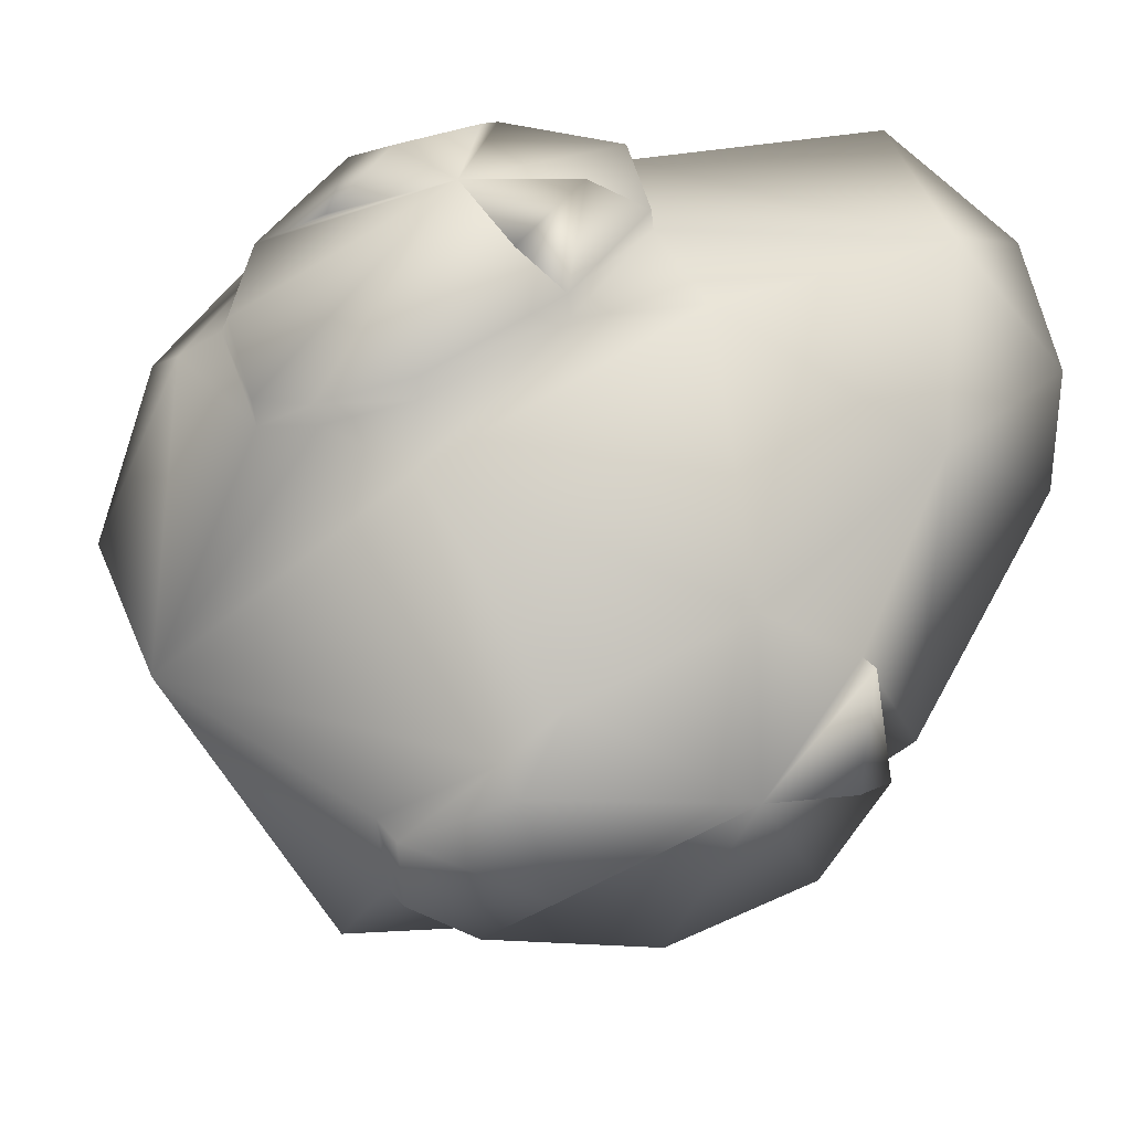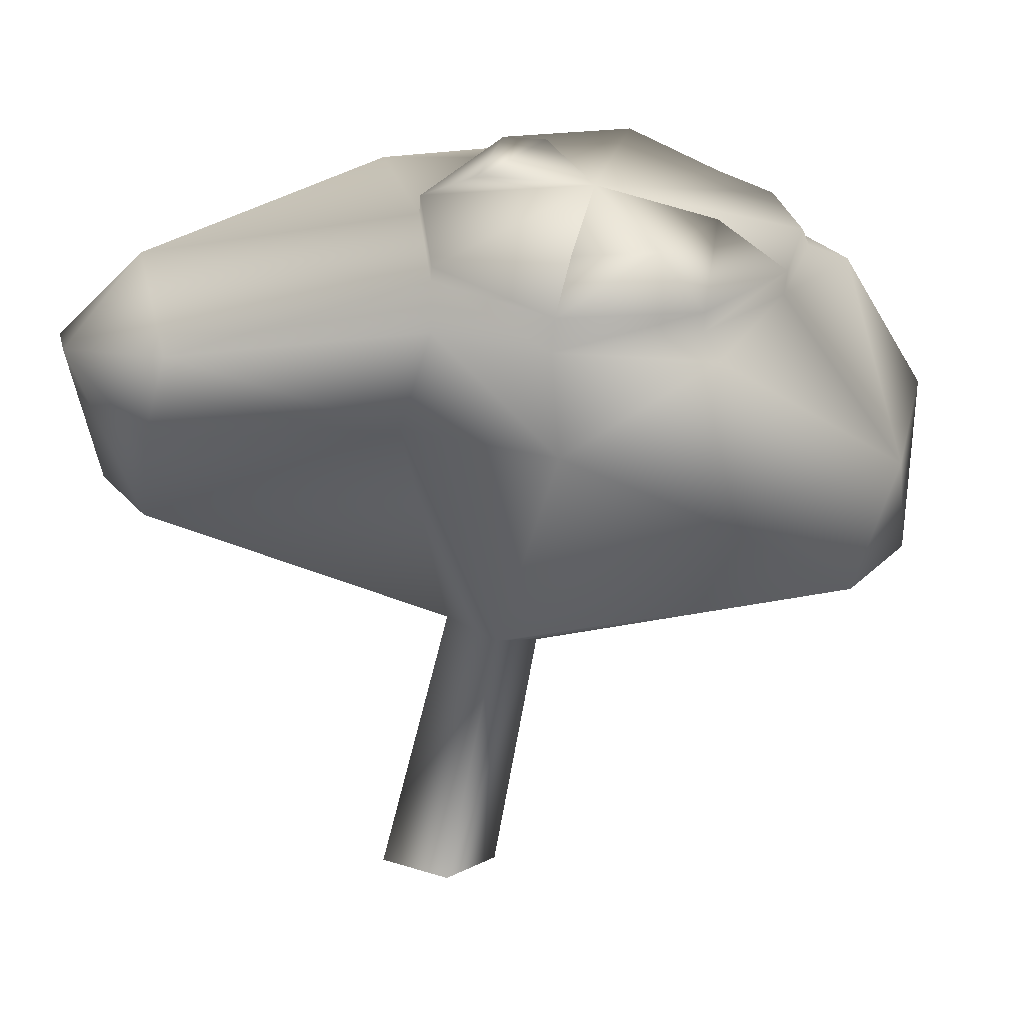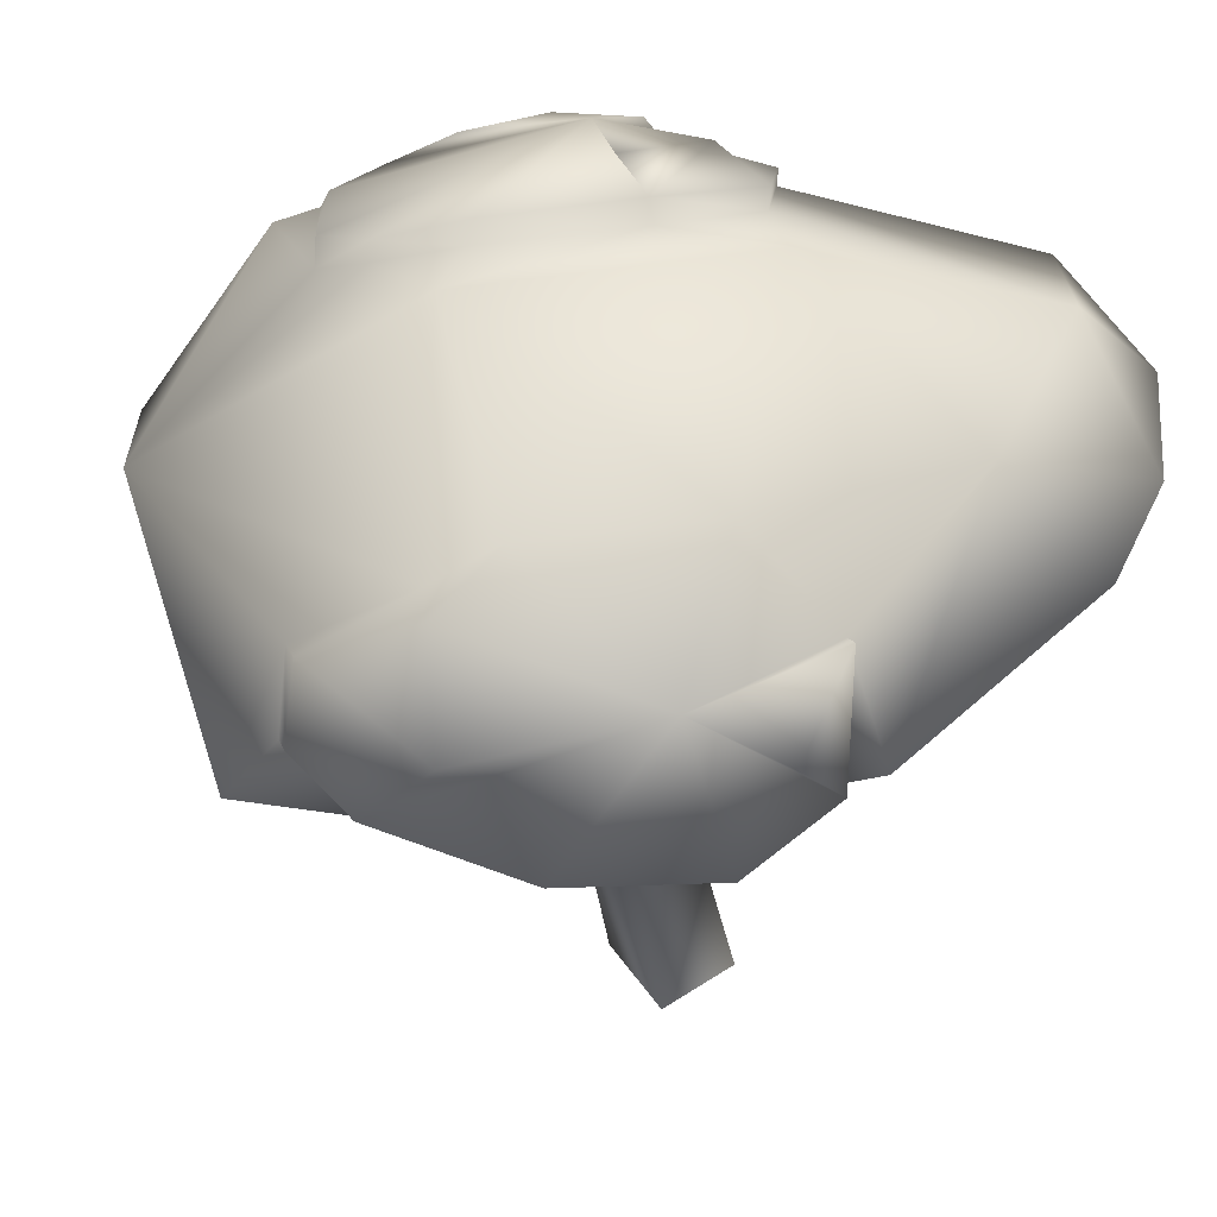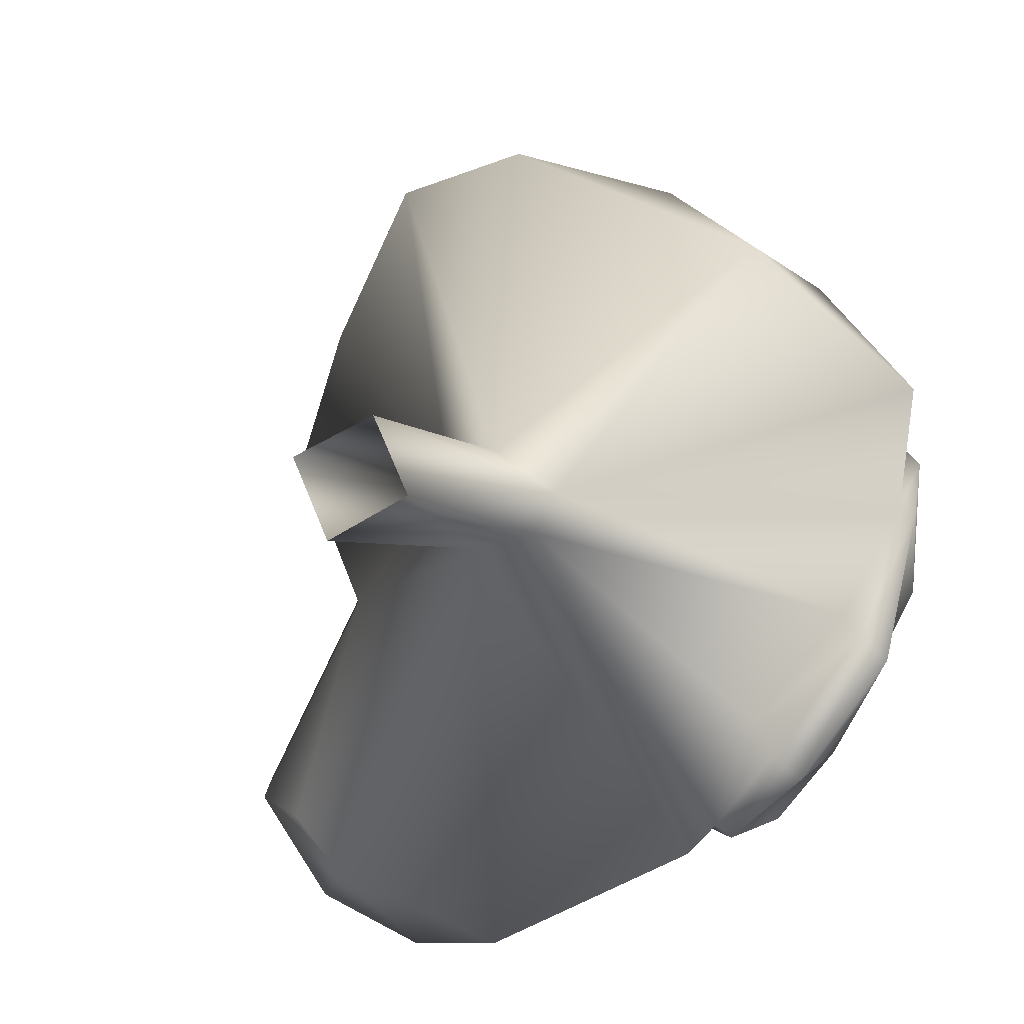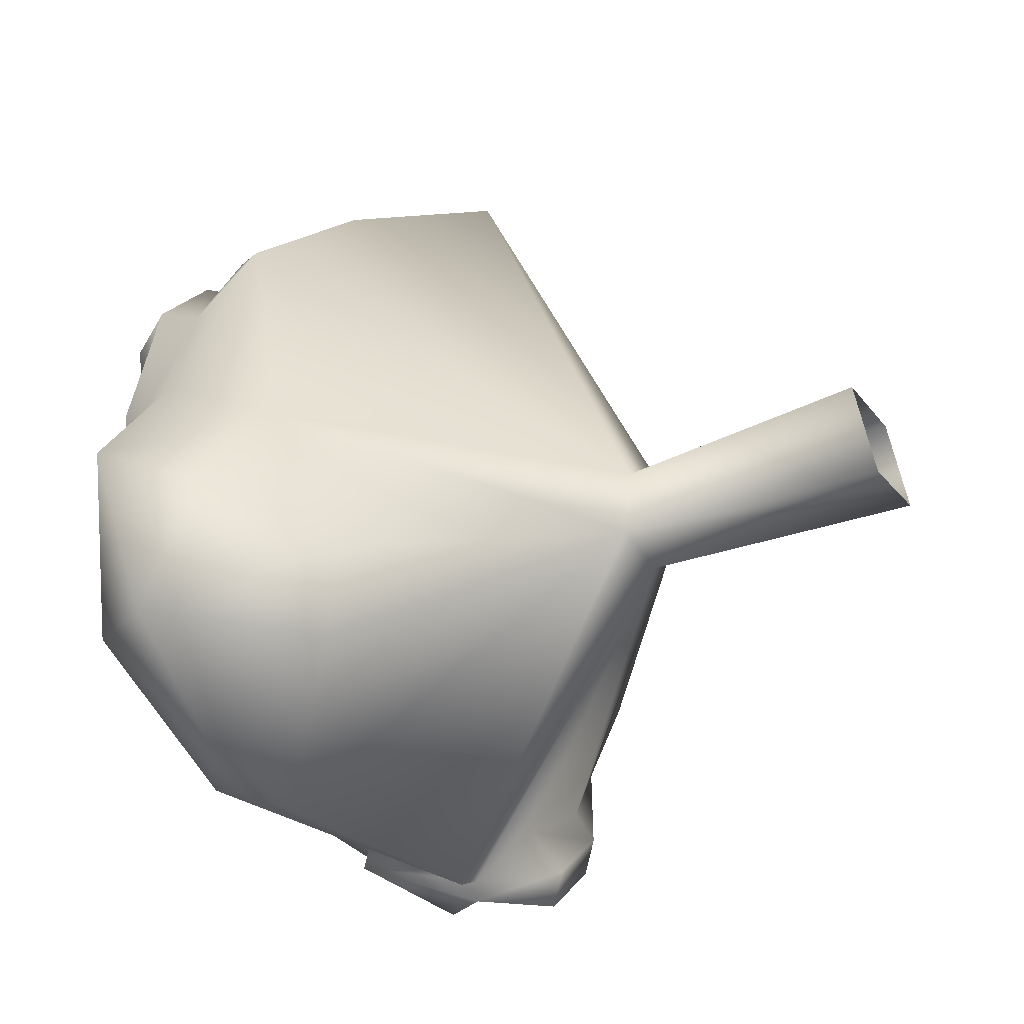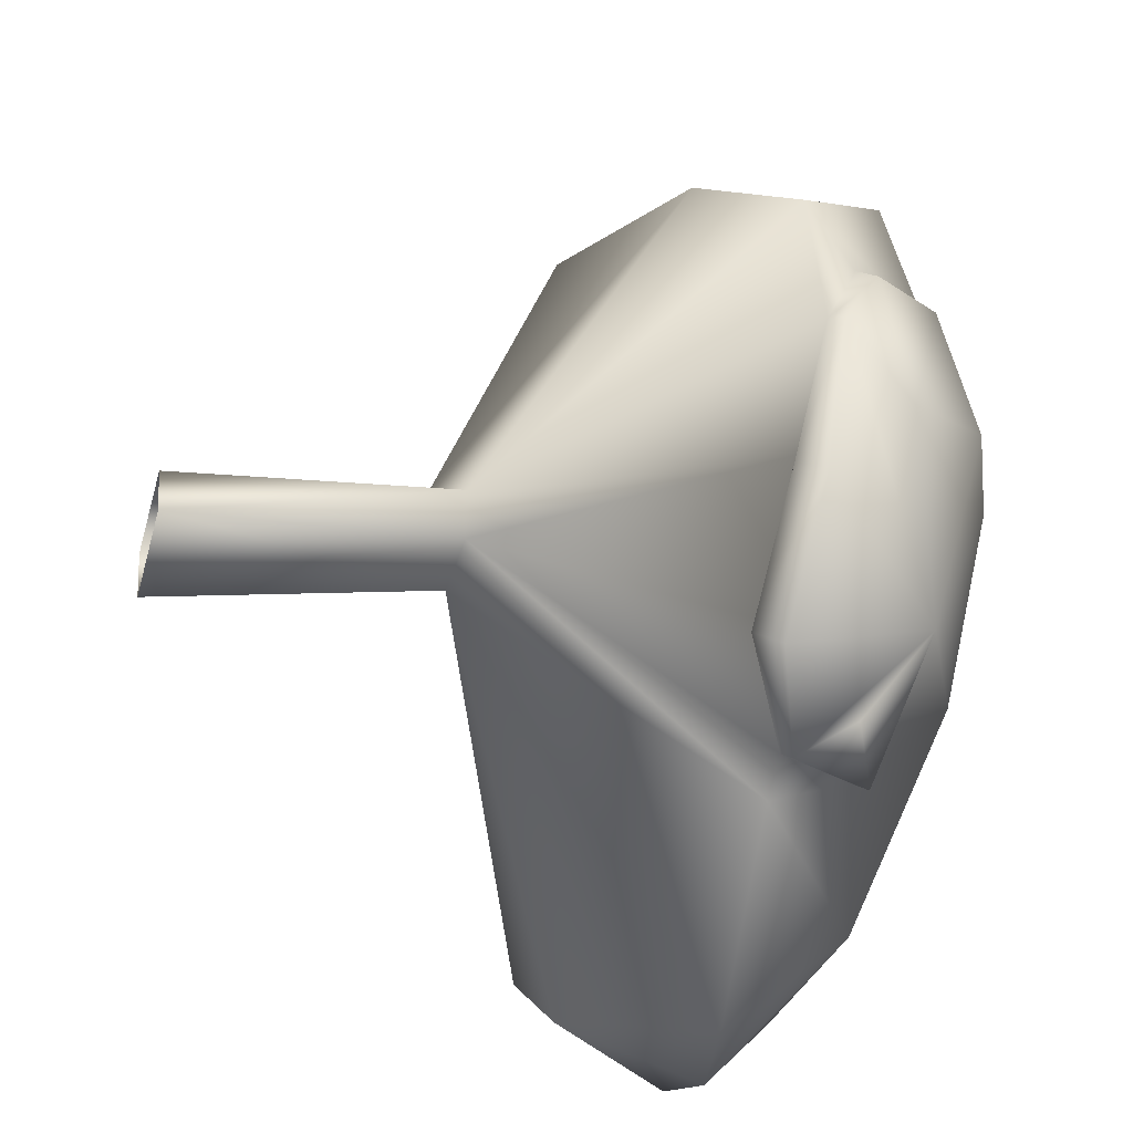
<metadata>
{"format":"obj","ext":"obj","renderer":"f3d","projection":"perspective","resolution":1024,"background":"white","views":[{"elev":69.7,"azim":103.9,"up":"+Y"},{"elev":10.4,"azim":-72.3,"up":"+Y"},{"elev":47.3,"azim":123.0,"up":"+Y"},{"elev":-19.0,"azim":26.6,"up":"+Z"},{"elev":-48.0,"azim":-59.7,"up":"+Z"},{"elev":-42.4,"azim":73.4,"up":"+Z"}]}
</metadata>
<code>
g Bush_3B
v -1.049 2.762 0.1789
v -1.071 2.843 0.4244
v -0.9756 2.811 0.8709
v 0.8878 2.389 -0.6792
v 0.3163 2.682 -0.5179
v 0.2506 2.294 -0.9075
v 0.5132 1.922 -1.056
v 0.7511 1.789 -0.669
v 0.8644 1.703 -0.8419
v -0.7951 2.675 1.319
v -0.9756 2.811 0.8709
v -0.7115 2.474 1.582
v -0.5579 2.974 0.3644
v -0.9756 2.811 0.8709
v -0.6913 2.97 0.5884
v -0.008468 2.819 1.138
v -0.1255 2.997 0.7791
v -0.008992 2.735 1.365
v 0.04434 2.633 1.339
v 0.04352 2.774 1.1
v -0.3137 2.546 1.584
v -0.3414 2.61 1.564
v -0.6604 2.376 1.557
v -0.7115 2.474 1.582
v -1.141 2.272 1.351
v -1.199 2.354 1.369
v -1.411 2.205 0.8287
v -0.7951 2.675 1.319
v -1.483 2.344 0.8632
v -1.176 2.572 1.179
v -0.9756 2.811 0.8709
v -1.344 2.565 0.8853
v 0.8878 2.389 -0.6792
v 0.2506 2.294 -0.9075
v 0.2976 2.346 -0.9636
v -0.1146 -0.3 -0.3532
v -0.1646 0.7692 0.2009
v -0.2751 -0.3 0.006795
v -0.0882 0.8442 -0.05044
v -0.0882 0.8442 -0.05044
v -1.228 1.86 0.1527
v -0.1646 0.7692 0.2009
v -1.53 1.823 0.8963
v -1.44 2.268 0.3582
v -1.187 1.568 1.372
v -0.642 1.206 1.847
v 0.06348 0.7336 0.316
v -0.2751 -0.3 0.006795
v -0.1646 0.7692 0.2009
v 0.06348 0.7336 0.316
v 0.07224 -0.3 0.1155
v 0.2249 -0.3 -0.2269
v -0.0882 0.8442 -0.05044
v -0.1146 -0.3 -0.3532
v 0.1814 0.8487 -0.02332
v 0.2857 0.827 0.1289
v -1.551 2.163 -1.141
v -1.882 2.194 -0.551
v -1.696 1.836 -0.7306
v -1.295 1.467 -0.9335
v -1.128 1.583 -1.191
v -1.071 2.163 -1.402
v -0.6252 2.078 -1.452
v -0.0882 0.8442 -0.05044
v 0.3847 1.914 -1.172
v 0.1814 0.8487 -0.02332
v 0.5132 1.922 -1.056
v 0.7511 1.789 -0.669
v 1.166 1.793 -0.246
v 0.2857 0.827 0.1289
v 1.42 1.843 0.2097
v 1.539 1.741 0.686
v 0.06348 0.7336 0.316
v -0.642 1.206 1.847
v -0.1078 1.287 1.962
v -0.4642 1.693 2.007
v -1.187 1.568 1.372
v 0.3681 1.916 1.936
v 0.915 1.54 1.395
v 0.06348 0.7336 0.316
v 0.2857 0.827 0.1289
v 1.539 1.741 0.686
v -1.317 2.531 -0.9054
v -1.882 2.194 -0.551
v -1.551 2.163 -1.141
v -1.071 2.163 -1.402
v -0.4831 2.556 -1.034
v -0.6252 2.078 -1.452
v -0.6769 2.89 -0.1129
v 0.3847 1.914 -1.172
v 0.2506 2.294 -0.9075
v 0.5132 1.922 -1.056
v 0.3163 2.682 -0.5179
v 0.2002 2.954 0.7103
v 0.8041 2.68 0.03185
v 0.07224 -0.3 0.1155
v 0.2857 0.827 0.1289
v 0.2249 -0.3 -0.2269
v 0.06348 0.7336 0.316
v 1.539 1.741 0.686
v 1.388 1.985 0.5394
v 1.42 1.843 0.2097
v 1.221 2.253 0.6129
v 0.9341 2.328 1.5
v 0.915 1.54 1.395
v 1.007 2.564 0.2037
v 0.3681 1.916 1.936
v 0.2002 2.954 0.7103
v 0.8041 2.68 0.03185
v -0.2064 2.487 1.723
v -0.4642 1.693 2.007
v 0.04352 2.774 1.1
v 0.04434 2.633 1.339
v -0.07221 2.918 0.771
v -0.3137 2.546 1.584
v -0.5127 2.887 0.3429
v -0.6769 2.89 -0.1129
v -1.01 2.688 0.1603
v -1.317 2.531 -0.9054
v -0.6604 2.376 1.557
v -1.383 2.459 0.3391
v -1.882 2.194 -0.551
v -1.44 2.268 0.3582
v -1.411 2.205 0.8287
v -1.53 1.823 0.8963
v -1.202 2.168 1.429
v -1.187 1.568 1.372
v -1.141 2.272 1.351
v -0.5579 2.974 0.3644
v -0.1255 2.997 0.7791
v -0.9756 2.811 0.8709
v -0.5127 2.887 0.3429
v -0.07221 2.918 0.771
v -0.008468 2.819 1.138
v 0.04352 2.774 1.1
v -1.01 2.688 0.1603
v -1.049 2.762 0.1789
v -1.071 2.843 0.4244
v -0.6913 2.97 0.5884
v -0.9756 2.811 0.8709
v -1.413 2.517 0.3536
v -1.383 2.459 0.3391
v -0.9756 2.811 0.8709
v -1.483 2.344 0.8632
v -1.411 2.205 0.8287
v -1.344 2.565 0.8853
v 0.8041 2.68 0.03185
v 0.3163 2.682 -0.5179
v 0.8878 2.389 -0.6792
v 1.116 2.55 0.1135
v 1.007 2.564 0.2037
v 1.306 2.33 0.5085
v 1.221 2.253 0.6129
v 1.349 2.185 -0.0645
v 0.8878 2.389 -0.6792
v 1.454 2.045 0.4588
v 1.388 1.985 0.5394
v 1.47 1.889 0.1822
v 1.42 1.843 0.2097
v 0.2976 2.346 -0.9636
v 0.2506 2.294 -0.9075
v 0.5132 1.922 -1.056
v 0.5696 1.947 -1.115
v 0.8644 1.703 -0.8419
v 0.7055 2.151 -1.007
v 0.8878 2.389 -0.6792
v 0.8878 2.389 -0.6792
v 0.9461 1.793 -0.9392
v 1.332 1.84 -0.4559
v 1.25 1.751 -0.3587
v 0.8878 2.389 -0.6792
v 1.47 1.889 0.1822
v 1.42 1.843 0.2097
v 1.349 2.185 -0.0645
v 1.166 1.793 -0.246
v 1.42 1.843 0.2097
v 1.25 1.751 -0.3587
v 0.7511 1.789 -0.669
v 0.8644 1.703 -0.8419
v -1.228 1.86 0.1527
v -0.0882 0.8442 -0.05044
v -1.295 1.467 -0.9335
v -1.696 1.836 -0.7306
v -1.882 2.194 -0.551
v -1.44 2.268 0.3582
g Bush_3B_0
f 3 2 1
f 6 5 4
f 9 8 7
f 12 11 10
f 15 14 13
f 17 14 16
f 18 16 14
f 16 18 19
f 20 16 19
f 19 18 21
f 18 14 22
f 18 22 21
f 21 22 23
f 14 24 22
f 22 24 23
f 25 23 24
f 26 25 24
f 27 25 26
f 26 24 28
f 29 27 26
f 30 26 28
f 29 26 30
f 31 30 28
f 32 29 30
f 31 32 30
f 35 34 33
f 38 37 36
f 36 37 39
f 42 41 40
f 43 41 42
f 43 44 41
f 45 43 42
f 46 45 42
f 46 42 47
f 50 49 48
f 50 48 51
f 54 53 52
f 53 55 52
f 55 56 52
f 59 58 57
f 59 57 60
f 60 57 61
f 57 62 61
f 61 62 63
f 61 64 60
f 61 63 64
f 63 65 64
f 65 66 64
f 65 67 66
f 67 68 66
f 69 66 68
f 66 69 70
f 69 71 70
f 71 72 70
f 75 74 73
f 75 76 74
f 76 77 74
f 78 76 75
f 79 78 75
f 80 79 75
f 81 79 80
f 82 79 81
f 85 84 83
f 85 83 86
f 87 86 83
f 86 87 88
f 89 87 83
f 87 90 88
f 91 90 87
f 92 90 91
f 93 91 87
f 87 89 93
f 89 94 93
f 94 95 93
f 98 97 96
f 97 99 96
f 102 101 100
f 101 103 100
f 104 100 103
f 100 104 105
f 106 104 103
f 104 107 105
f 106 108 104
f 108 106 109
f 104 110 107
f 107 110 111
f 108 112 104
f 112 113 104
f 104 113 110
f 108 114 112
f 113 115 110
f 116 114 108
f 117 116 108
f 116 117 118
f 117 119 118
f 120 110 115
f 110 120 111
f 119 121 118
f 122 121 119
f 121 122 123
f 123 124 121
f 123 125 124
f 120 126 111
f 126 124 125
f 111 126 127
f 127 126 125
f 120 128 126
f 126 128 124
f 131 130 129
f 129 130 132
f 130 133 132
f 130 134 133
f 134 135 133
f 129 132 136
f 137 129 136
f 137 138 129
f 138 139 129
f 140 139 138
f 137 136 141
f 136 142 141
f 141 143 137
f 141 142 144
f 141 144 143
f 142 145 144
f 144 146 143
f 149 148 147
f 150 149 147
f 151 150 147
f 150 151 152
f 151 153 152
f 154 150 152
f 155 150 154
f 152 153 156
f 156 154 152
f 153 157 156
f 158 154 156
f 156 157 159
f 158 156 159
f 162 161 160
f 163 162 160
f 164 162 163
f 163 160 165
f 160 166 165
f 163 165 167
f 168 163 167
f 168 164 163
f 168 169 164
f 169 170 164
f 171 169 168
f 169 172 170
f 169 171 172
f 172 173 170
f 172 171 174
f 177 176 175
f 177 175 178
f 179 177 178
f 182 181 180
f 183 182 180
f 184 183 180
f 185 184 180

</code>
